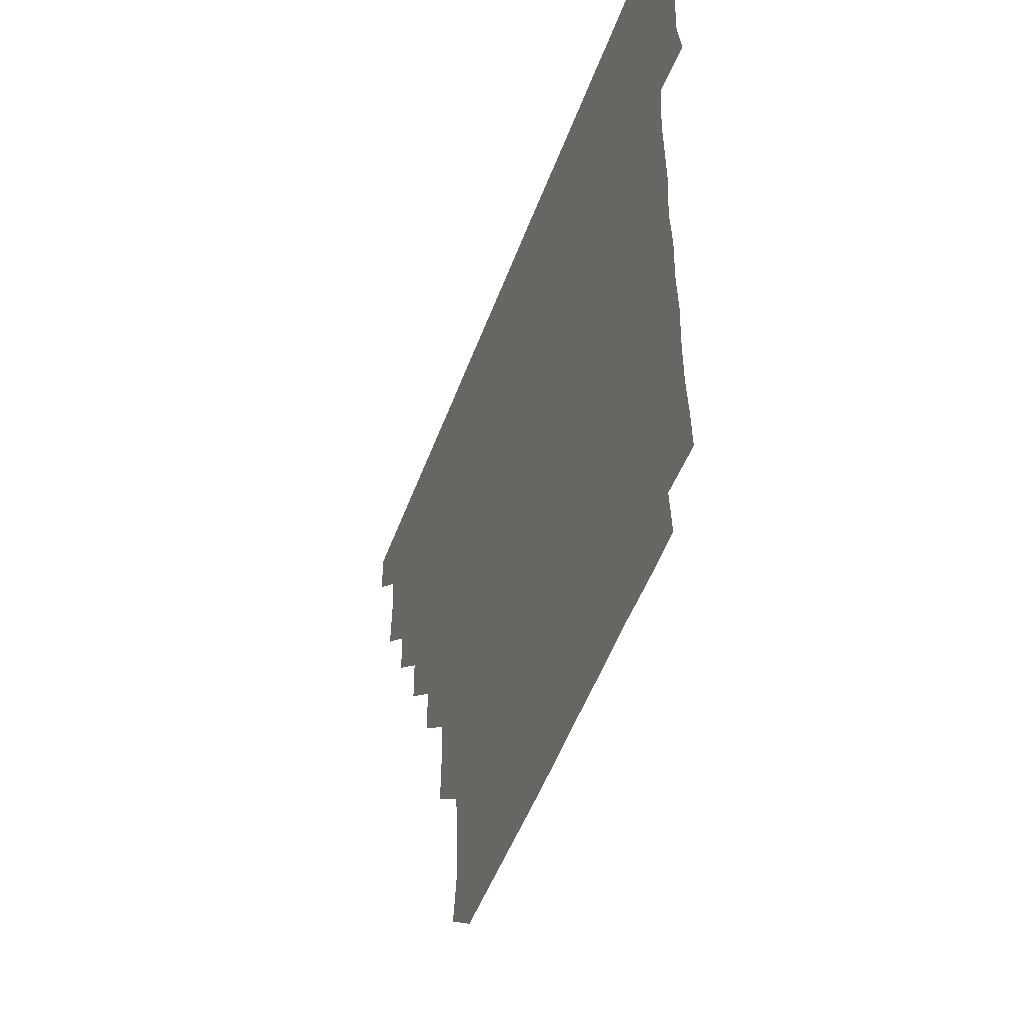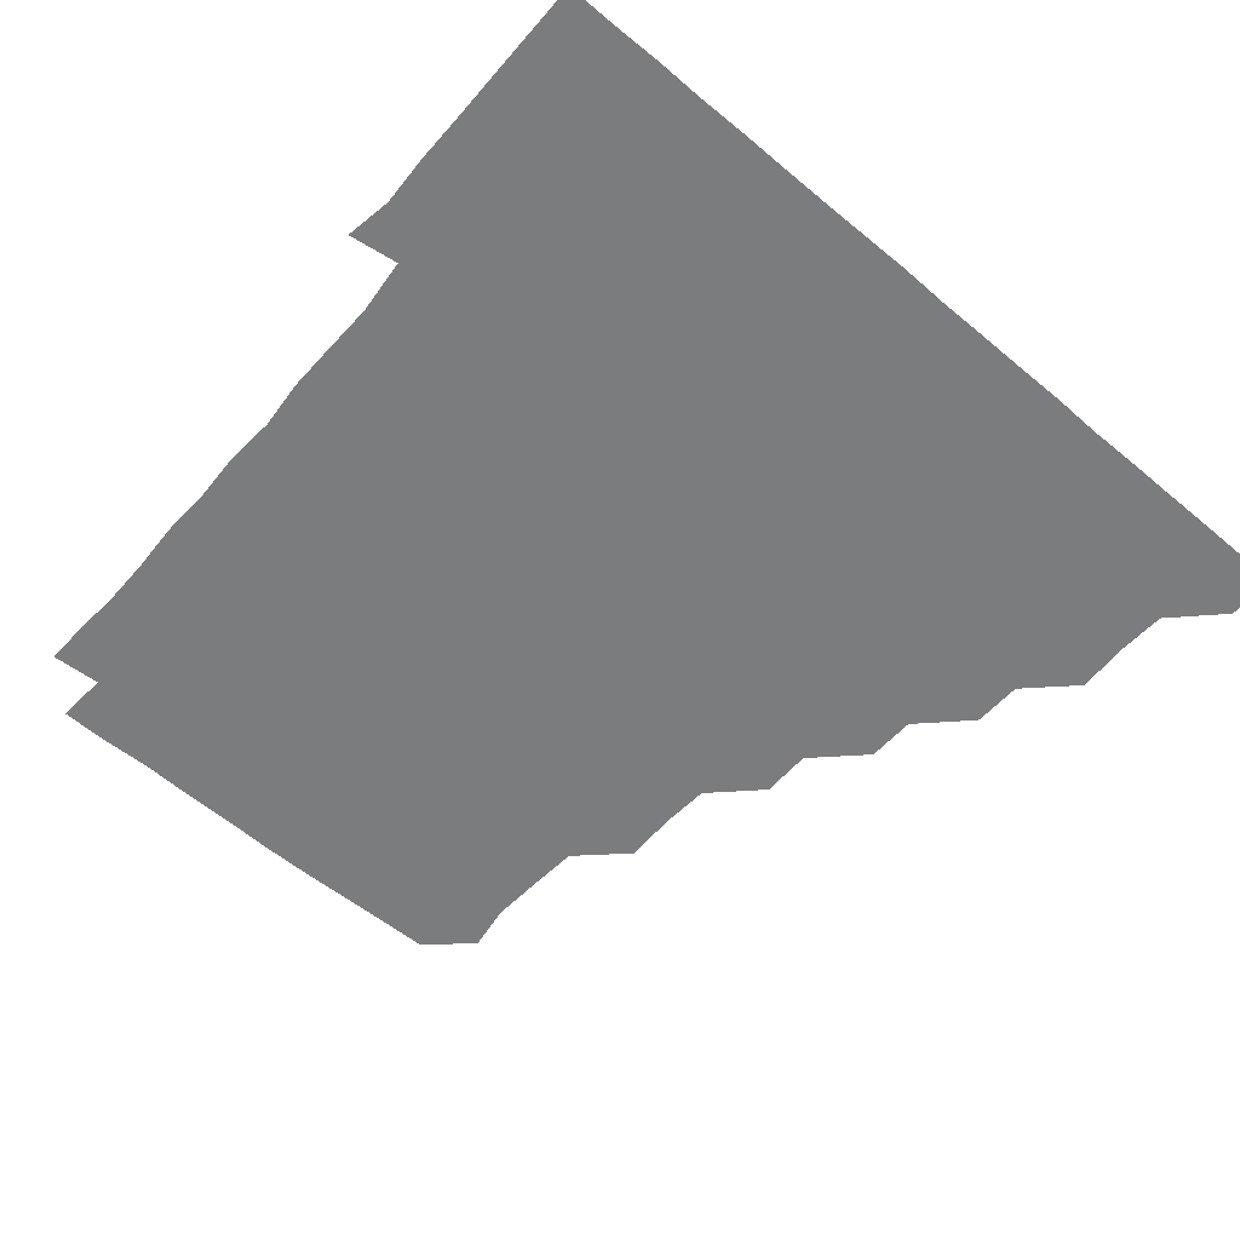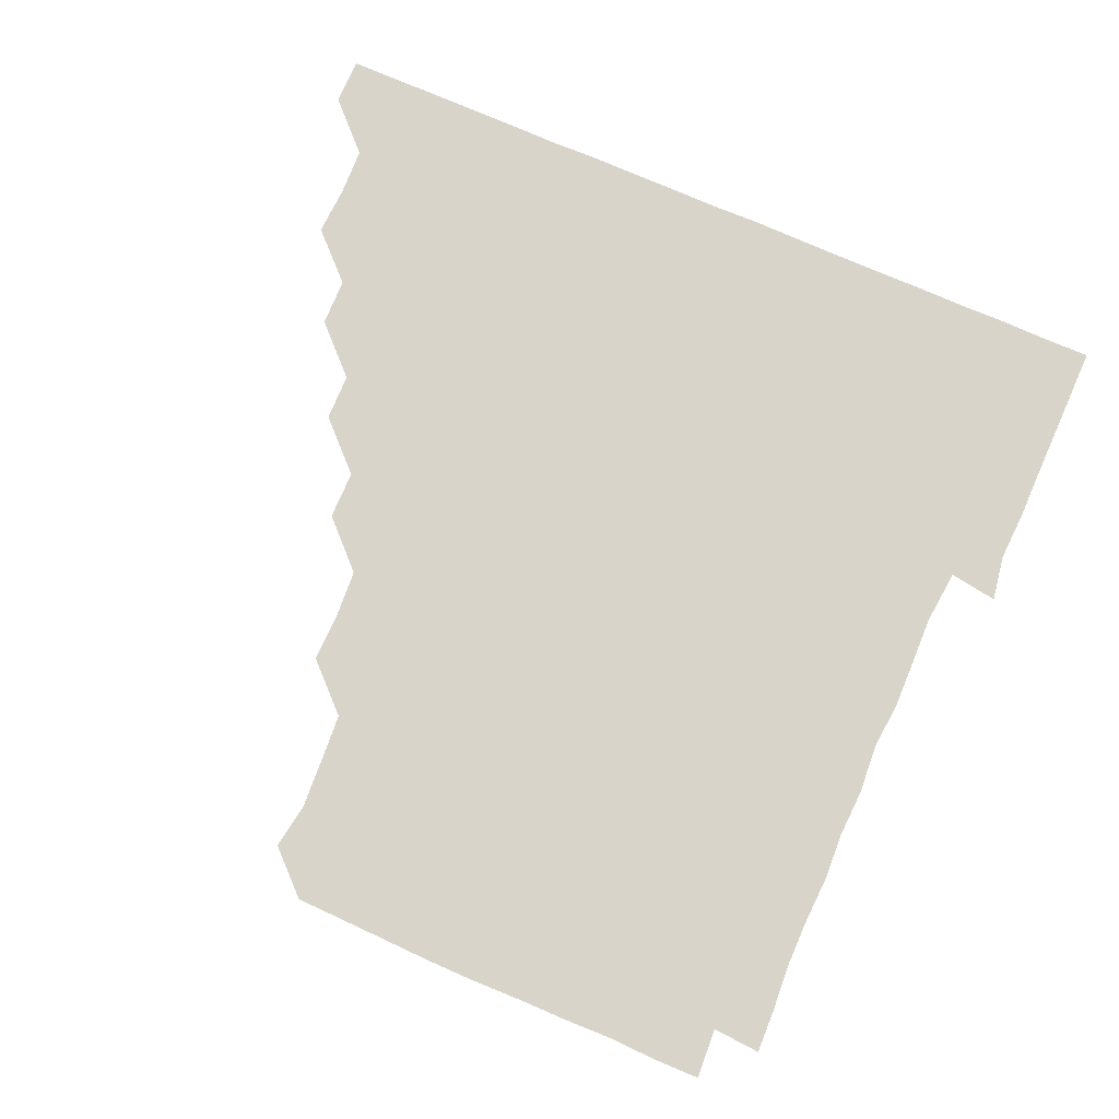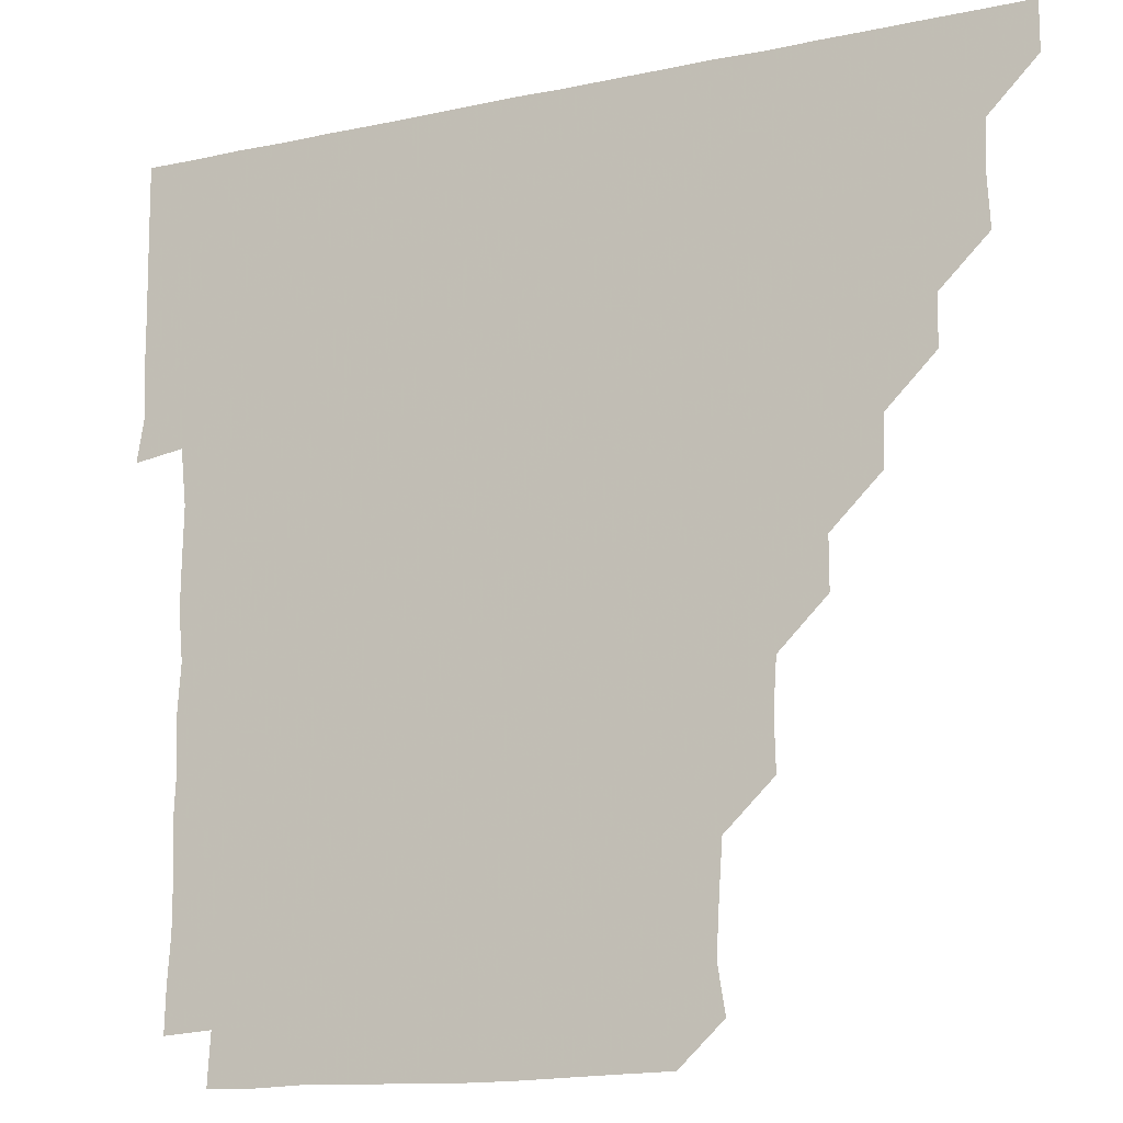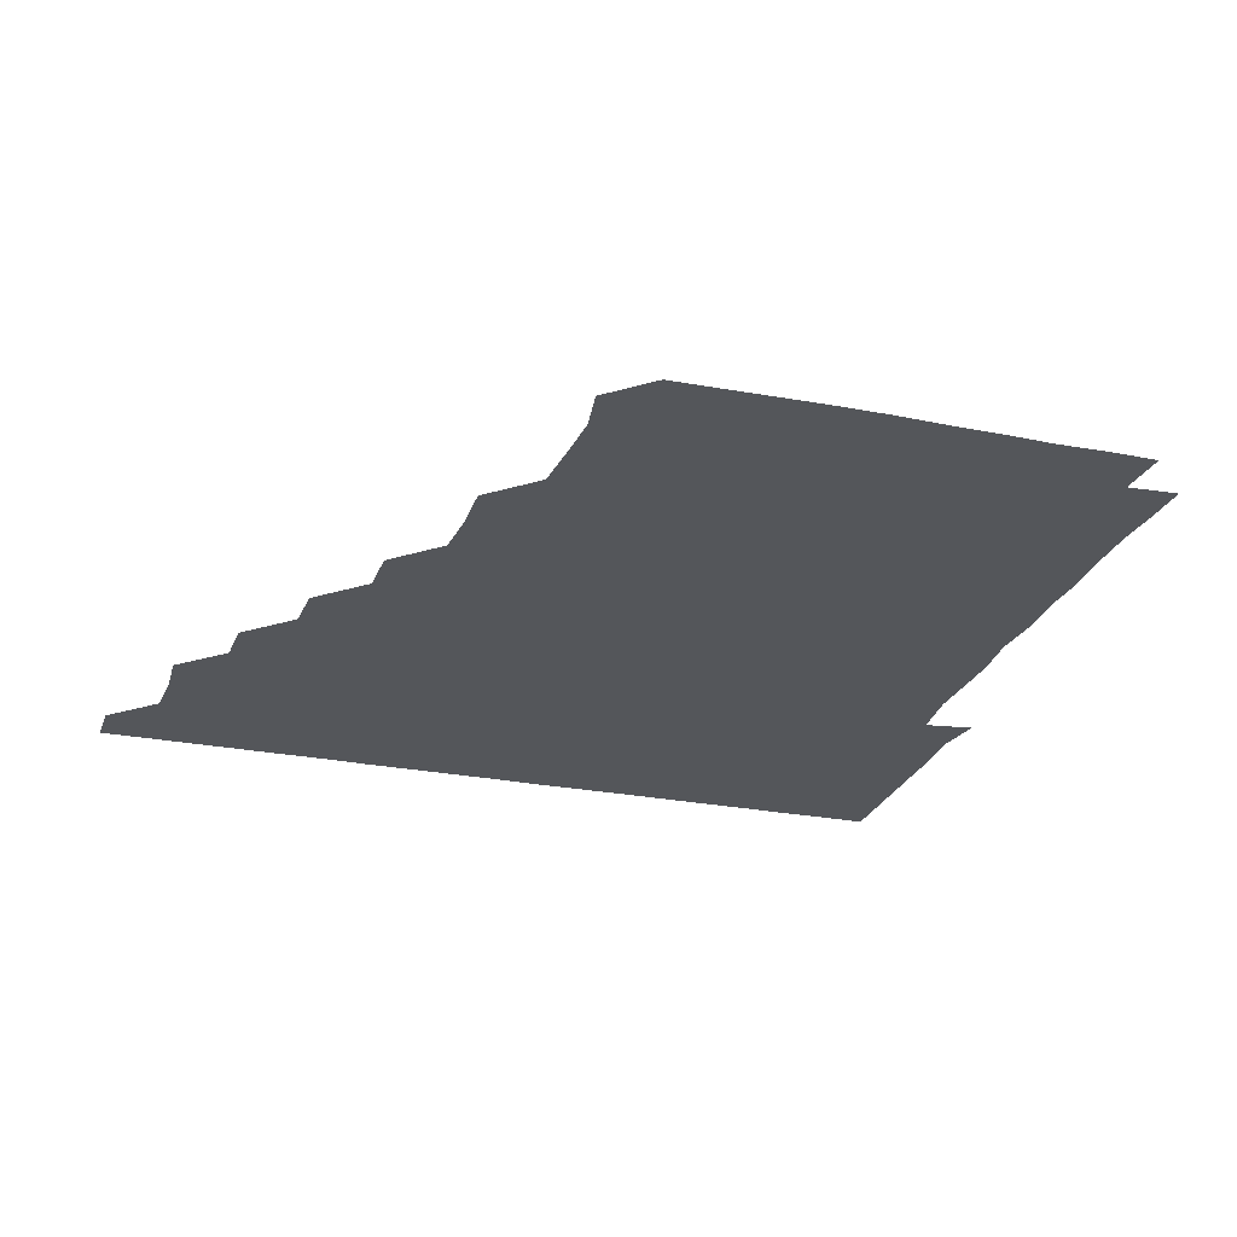
<metadata>
{"format":"obj","ext":"obj","renderer":"f3d","projection":"perspective","resolution":1024,"background":"white","views":[{"elev":-52.3,"azim":69.8,"up":"+Y"},{"elev":-58.7,"azim":139.1,"up":"+Z"},{"elev":75.7,"azim":23.4,"up":"+Z"},{"elev":-14.4,"azim":-155.1,"up":"+Y"},{"elev":-25.4,"azim":-17.8,"up":"+Z"}]}
</metadata>
<code>
v 436 406 0
v 436 421 0
v 450.8 359.9 0
v 451.7 375.5 0
v 451 390.9 0
v 451.1 406 0
v 451 421 0
v 465.9 330.1 0
v 465.6 345.4 0
v 466.4 361.5 0
v 466.2 376.2 0
v 466.1 391 0
v 466 406 0
v 466 421.1 0
v 481.3 300.1 0
v 481.1 315.1 0
v 481.5 331.5 0
v 480.9 345.9 0
v 481.3 361.3 0
v 481.1 376.1 0
v 481.1 391 0
v 481 406 0
v 481 421 0
v 496.6 269.5 0
v 496.6 285 0
v 496 301.1 0
v 496.2 316.6 0
v 496.3 331.4 0
v 496.3 346.5 0
v 496 361 0
v 496 376 0
v 496 391 0
v 496 405.9 0
v 496 421.1 0
v 512 223.9 0
v 512.4 239.5 0
v 511.4 254.9 0
v 511.2 271.3 0
v 511.3 286.1 0
v 511 300.7 0
v 510.8 315.7 0
v 511.1 331.4 0
v 511.1 346.2 0
v 511 361 0
v 511 376 0
v 511 391 0
v 511 406 0
v 511.1 420.9 0
v 526.5 163.9 0
v 528.8 178.3 0
v 527.9 194.3 0
v 526.9 209.6 0
v 526.7 226.5 0
v 526.1 240.7 0
v 526.1 256.2 0
v 525.9 270.9 0
v 526.2 286.5 0
v 526.1 301.3 0
v 526.2 316.3 0
v 526.1 331.2 0
v 526 346.1 0
v 526.1 361.1 0
v 525.9 376 0
v 526 391 0
v 526 405.9 0
v 526.1 421.3 0
v 539.9 151.3 0
v 541.1 165.9 0
v 542.1 181.7 0
v 540.9 195.5 0
v 541.1 211.4 0
v 541.4 226.5 0
v 541.2 241.7 0
v 541.1 255.9 0
v 541.1 271 0
v 541 286.4 0
v 541.1 301.2 0
v 541.2 316.3 0
v 540.9 330.8 0
v 541.1 346.1 0
v 541.1 361.1 0
v 541.1 376 0
v 541.1 390.9 0
v 541 406.1 0
v 541 421.2 0
v 554.2 151 0
v 556.4 166.4 0
v 555.9 182.5 0
v 556.4 196.4 0
v 555.8 211.8 0
v 556.6 227 0
v 556 241.3 0
v 556.1 256.6 0
v 556.5 271.4 0
v 556.1 285.9 0
v 556 301.1 0
v 556.1 316.4 0
v 556 330.9 0
v 556.1 346.1 0
v 556 361 0
v 556 376 0
v 556.1 390.9 0
v 556.1 405.8 0
v 555.9 421.2 0
v 569.5 150.5 0
v 571.5 166.9 0
v 571.1 181 0
v 571 196.4 0
v 571.4 210.3 0
v 570.6 226.4 0
v 571.1 241 0
v 570.9 255.9 0
v 571.1 271.3 0
v 571.1 286.3 0
v 571.1 301.3 0
v 571 316.1 0
v 571 331.1 0
v 571.1 346.2 0
v 570.9 361 0
v 571 376 0
v 571.1 390.9 0
v 571 405.9 0
v 571 421.1 0
v 585.5 150.1 0
v 585.9 166.5 0
v 586.4 181.5 0
v 585.6 196.3 0
v 586.3 212 0
v 586.1 226.4 0
v 586.2 241.1 0
v 586 256 0
v 585.9 271.7 0
v 586.1 286.5 0
v 586 301 0
v 586 316 0
v 586 331.2 0
v 586.1 346.1 0
v 586.2 361.1 0
v 586.1 376 0
v 586.1 390.8 0
v 585.9 406 0
v 585.9 421.4 0
v 600.8 150 0
v 600.2 167 0
v 601.5 181.8 0
v 601.4 196.3 0
v 601 211.4 0
v 600.6 226.5 0
v 601.3 241.5 0
v 601.2 256.3 0
v 601 271.3 0
v 601 286.2 0
v 601.1 300.9 0
v 601 316.3 0
v 601 330.7 0
v 601.1 346.3 0
v 601 361 0
v 601 376 0
v 601 391 0
v 601.1 405.9 0
v 600.7 421.2 0
v 616.7 150.4 0
v 615.9 165.5 0
v 616 181.2 0
v 616 196.2 0
v 616 211.7 0
v 616.3 225.2 0
v 615.6 241.2 0
v 615.9 256.4 0
v 615.9 271.4 0
v 615.9 286.2 0
v 616 301.7 0
v 616.1 316 0
v 616.1 331.3 0
v 616 346.3 0
v 616 361 0
v 616.1 376 0
v 616.1 390.9 0
v 616.1 405.9 0
v 615.7 421.1 0
v 631.7 150.4 0
v 631 166 0
v 630.9 181.7 0
v 631 196.6 0
v 630.6 211.7 0
v 631 226.9 0
v 631.2 241.6 0
v 631 256.2 0
v 630.9 271.2 0
v 631.1 286.1 0
v 631 301 0
v 630.9 316.5 0
v 631.1 331.1 0
v 631 345.9 0
v 631 361.1 0
v 631.1 376 0
v 631.1 391 0
v 631.1 405.9 0
v 630.8 421.1 0
v 647.4 150.8 0
v 646.5 166.1 0
v 645.3 182 0
v 646 196.7 0
v 645.9 211.8 0
v 646.2 225.7 0
v 645.5 241.6 0
v 646 256.5 0
v 646.1 270.9 0
v 645.9 286.2 0
v 645.8 301.5 0
v 646.1 315.7 0
v 645.9 331.5 0
v 646 345.9 0
v 646 361.2 0
v 646 376.1 0
v 646.2 391 0
v 646.2 405.8 0
v 645.7 421.1 0
v 662.5 150.3 0
v 660.9 166.8 0
v 660.7 181.2 0
v 660.4 196.7 0
v 660.4 212.2 0
v 660.7 227.1 0
v 660.8 241.3 0
v 660.8 256.4 0
v 661 271.2 0
v 660.7 286.5 0
v 660.8 301.4 0
v 661 316.3 0
v 661 331.2 0
v 660.9 346.4 0
v 661.1 361 0
v 661 375.9 0
v 661 391.1 0
v 661.1 405.8 0
v 660.9 421 0
v 676.8 150.5 0
v 675.9 166.3 0
v 675.4 182 0
v 675.4 196.3 0
v 675 211.8 0
v 675.3 226.7 0
v 675.3 241.4 0
v 675.4 256.5 0
v 675.2 271.9 0
v 675.8 286.2 0
v 675.7 301.2 0
v 675.6 316.5 0
v 675.5 332.1 0
v 676.2 345.8 0
v 675.9 361.5 0
v 676 376.3 0
v 676 391 0
v 676.1 405.9 0
v 675.8 421.2 0
v 691 165.2 0
v 690.6 178.7 0
v 689.6 193.3 0
v 689.7 208.2 0
v 690.4 223.2 0
v 689.7 238.4 0
v 690.4 253.5 0
v 689.3 269.2 0
v 690.7 284.5 0
v 690.4 299.4 0
v 690.1 315 0
v 691.8 332.1 0
v 690 347 0
v 690.5 361.3 0
v 690.8 376.1 0
v 690.9 391.2 0
v 691 406 0
v 691 420.9 0
v 707.1 329.7 0
v 704.7 344.2 0
v 705.5 359.7 0
v 705.6 375.4 0
v 705.7 390.8 0
v 705.9 406 0
v 706 421 0
f 5 6 1
f 1 6 2
f 6 7 2
f 9 10 3
f 3 10 4
f 10 11 4
f 4 11 5
f 11 12 5
f 5 12 6
f 12 13 6
f 6 13 7
f 13 14 7
f 16 17 8
f 8 17 9
f 17 18 9
f 9 18 10
f 18 19 10
f 10 19 11
f 19 20 11
f 11 20 12
f 20 21 12
f 12 21 13
f 21 22 13
f 13 22 14
f 22 23 14
f 25 26 15
f 15 26 16
f 26 27 16
f 16 27 17
f 27 28 17
f 17 28 18
f 28 29 18
f 18 29 19
f 29 30 19
f 19 30 20
f 30 31 20
f 20 31 21
f 31 32 21
f 21 32 22
f 32 33 22
f 22 33 23
f 33 34 23
f 37 38 24
f 24 38 25
f 38 39 25
f 25 39 26
f 39 40 26
f 26 40 27
f 40 41 27
f 27 41 28
f 41 42 28
f 28 42 29
f 42 43 29
f 29 43 30
f 43 44 30
f 30 44 31
f 44 45 31
f 31 45 32
f 45 46 32
f 32 46 33
f 46 47 33
f 33 47 34
f 47 48 34
f 52 53 35
f 35 53 36
f 53 54 36
f 36 54 37
f 54 55 37
f 37 55 38
f 55 56 38
f 38 56 39
f 56 57 39
f 39 57 40
f 57 58 40
f 40 58 41
f 58 59 41
f 41 59 42
f 59 60 42
f 42 60 43
f 60 61 43
f 43 61 44
f 61 62 44
f 44 62 45
f 62 63 45
f 45 63 46
f 63 64 46
f 46 64 47
f 64 65 47
f 47 65 48
f 65 66 48
f 67 68 49
f 49 68 50
f 68 69 50
f 50 69 51
f 69 70 51
f 51 70 52
f 70 71 52
f 52 71 53
f 71 72 53
f 53 72 54
f 72 73 54
f 54 73 55
f 73 74 55
f 55 74 56
f 74 75 56
f 56 75 57
f 75 76 57
f 57 76 58
f 76 77 58
f 58 77 59
f 77 78 59
f 59 78 60
f 78 79 60
f 60 79 61
f 79 80 61
f 61 80 62
f 80 81 62
f 62 81 63
f 81 82 63
f 63 82 64
f 82 83 64
f 64 83 65
f 83 84 65
f 65 84 66
f 84 85 66
f 67 86 68
f 86 87 68
f 68 87 69
f 87 88 69
f 69 88 70
f 88 89 70
f 70 89 71
f 89 90 71
f 71 90 72
f 90 91 72
f 72 91 73
f 91 92 73
f 73 92 74
f 92 93 74
f 74 93 75
f 93 94 75
f 75 94 76
f 94 95 76
f 76 95 77
f 95 96 77
f 77 96 78
f 96 97 78
f 78 97 79
f 97 98 79
f 79 98 80
f 98 99 80
f 80 99 81
f 99 100 81
f 81 100 82
f 100 101 82
f 82 101 83
f 101 102 83
f 83 102 84
f 102 103 84
f 84 103 85
f 103 104 85
f 86 105 87
f 105 106 87
f 87 106 88
f 106 107 88
f 88 107 89
f 107 108 89
f 89 108 90
f 108 109 90
f 90 109 91
f 109 110 91
f 91 110 92
f 110 111 92
f 92 111 93
f 111 112 93
f 93 112 94
f 112 113 94
f 94 113 95
f 113 114 95
f 95 114 96
f 114 115 96
f 96 115 97
f 115 116 97
f 97 116 98
f 116 117 98
f 98 117 99
f 117 118 99
f 99 118 100
f 118 119 100
f 100 119 101
f 119 120 101
f 101 120 102
f 120 121 102
f 102 121 103
f 121 122 103
f 103 122 104
f 122 123 104
f 105 124 106
f 124 125 106
f 106 125 107
f 125 126 107
f 107 126 108
f 126 127 108
f 108 127 109
f 127 128 109
f 109 128 110
f 128 129 110
f 110 129 111
f 129 130 111
f 111 130 112
f 130 131 112
f 112 131 113
f 131 132 113
f 113 132 114
f 132 133 114
f 114 133 115
f 133 134 115
f 115 134 116
f 134 135 116
f 116 135 117
f 135 136 117
f 117 136 118
f 136 137 118
f 118 137 119
f 137 138 119
f 119 138 120
f 138 139 120
f 120 139 121
f 139 140 121
f 121 140 122
f 140 141 122
f 122 141 123
f 141 142 123
f 124 143 125
f 143 144 125
f 125 144 126
f 144 145 126
f 126 145 127
f 145 146 127
f 127 146 128
f 146 147 128
f 128 147 129
f 147 148 129
f 129 148 130
f 148 149 130
f 130 149 131
f 149 150 131
f 131 150 132
f 150 151 132
f 132 151 133
f 151 152 133
f 133 152 134
f 152 153 134
f 134 153 135
f 153 154 135
f 135 154 136
f 154 155 136
f 136 155 137
f 155 156 137
f 137 156 138
f 156 157 138
f 138 157 139
f 157 158 139
f 139 158 140
f 158 159 140
f 140 159 141
f 159 160 141
f 141 160 142
f 160 161 142
f 143 162 144
f 162 163 144
f 144 163 145
f 163 164 145
f 145 164 146
f 164 165 146
f 146 165 147
f 165 166 147
f 147 166 148
f 166 167 148
f 148 167 149
f 167 168 149
f 149 168 150
f 168 169 150
f 150 169 151
f 169 170 151
f 151 170 152
f 170 171 152
f 152 171 153
f 171 172 153
f 153 172 154
f 172 173 154
f 154 173 155
f 173 174 155
f 155 174 156
f 174 175 156
f 156 175 157
f 175 176 157
f 157 176 158
f 176 177 158
f 158 177 159
f 177 178 159
f 159 178 160
f 178 179 160
f 160 179 161
f 179 180 161
f 162 181 163
f 181 182 163
f 163 182 164
f 182 183 164
f 164 183 165
f 183 184 165
f 165 184 166
f 184 185 166
f 166 185 167
f 185 186 167
f 167 186 168
f 186 187 168
f 168 187 169
f 187 188 169
f 169 188 170
f 188 189 170
f 170 189 171
f 189 190 171
f 171 190 172
f 190 191 172
f 172 191 173
f 191 192 173
f 173 192 174
f 192 193 174
f 174 193 175
f 193 194 175
f 175 194 176
f 194 195 176
f 176 195 177
f 195 196 177
f 177 196 178
f 196 197 178
f 178 197 179
f 197 198 179
f 179 198 180
f 198 199 180
f 181 200 182
f 200 201 182
f 182 201 183
f 201 202 183
f 183 202 184
f 202 203 184
f 184 203 185
f 203 204 185
f 185 204 186
f 204 205 186
f 186 205 187
f 205 206 187
f 187 206 188
f 206 207 188
f 188 207 189
f 207 208 189
f 189 208 190
f 208 209 190
f 190 209 191
f 209 210 191
f 191 210 192
f 210 211 192
f 192 211 193
f 211 212 193
f 193 212 194
f 212 213 194
f 194 213 195
f 213 214 195
f 195 214 196
f 214 215 196
f 196 215 197
f 215 216 197
f 197 216 198
f 216 217 198
f 198 217 199
f 217 218 199
f 200 219 201
f 219 220 201
f 201 220 202
f 220 221 202
f 202 221 203
f 221 222 203
f 203 222 204
f 222 223 204
f 204 223 205
f 223 224 205
f 205 224 206
f 224 225 206
f 206 225 207
f 225 226 207
f 207 226 208
f 226 227 208
f 208 227 209
f 227 228 209
f 209 228 210
f 228 229 210
f 210 229 211
f 229 230 211
f 211 230 212
f 230 231 212
f 212 231 213
f 231 232 213
f 213 232 214
f 232 233 214
f 214 233 215
f 233 234 215
f 215 234 216
f 234 235 216
f 216 235 217
f 235 236 217
f 217 236 218
f 236 237 218
f 219 238 220
f 238 239 220
f 220 239 221
f 239 240 221
f 221 240 222
f 240 241 222
f 222 241 223
f 241 242 223
f 223 242 224
f 242 243 224
f 224 243 225
f 243 244 225
f 225 244 226
f 244 245 226
f 226 245 227
f 245 246 227
f 227 246 228
f 246 247 228
f 228 247 229
f 247 248 229
f 229 248 230
f 248 249 230
f 230 249 231
f 249 250 231
f 231 250 232
f 250 251 232
f 232 251 233
f 251 252 233
f 233 252 234
f 252 253 234
f 234 253 235
f 253 254 235
f 235 254 236
f 254 255 236
f 236 255 237
f 255 256 237
f 239 257 240
f 257 258 240
f 240 258 241
f 258 259 241
f 241 259 242
f 259 260 242
f 242 260 243
f 260 261 243
f 243 261 244
f 261 262 244
f 244 262 245
f 262 263 245
f 245 263 246
f 263 264 246
f 246 264 247
f 264 265 247
f 247 265 248
f 265 266 248
f 248 266 249
f 266 267 249
f 249 267 250
f 267 268 250
f 250 268 251
f 268 269 251
f 251 269 252
f 269 270 252
f 252 270 253
f 270 271 253
f 253 271 254
f 271 272 254
f 254 272 255
f 272 273 255
f 255 273 256
f 273 274 256
f 268 275 269
f 275 276 269
f 269 276 270
f 276 277 270
f 270 277 271
f 277 278 271
f 271 278 272
f 278 279 272
f 272 279 273
f 279 280 273
f 273 280 274
f 280 281 274

</code>
